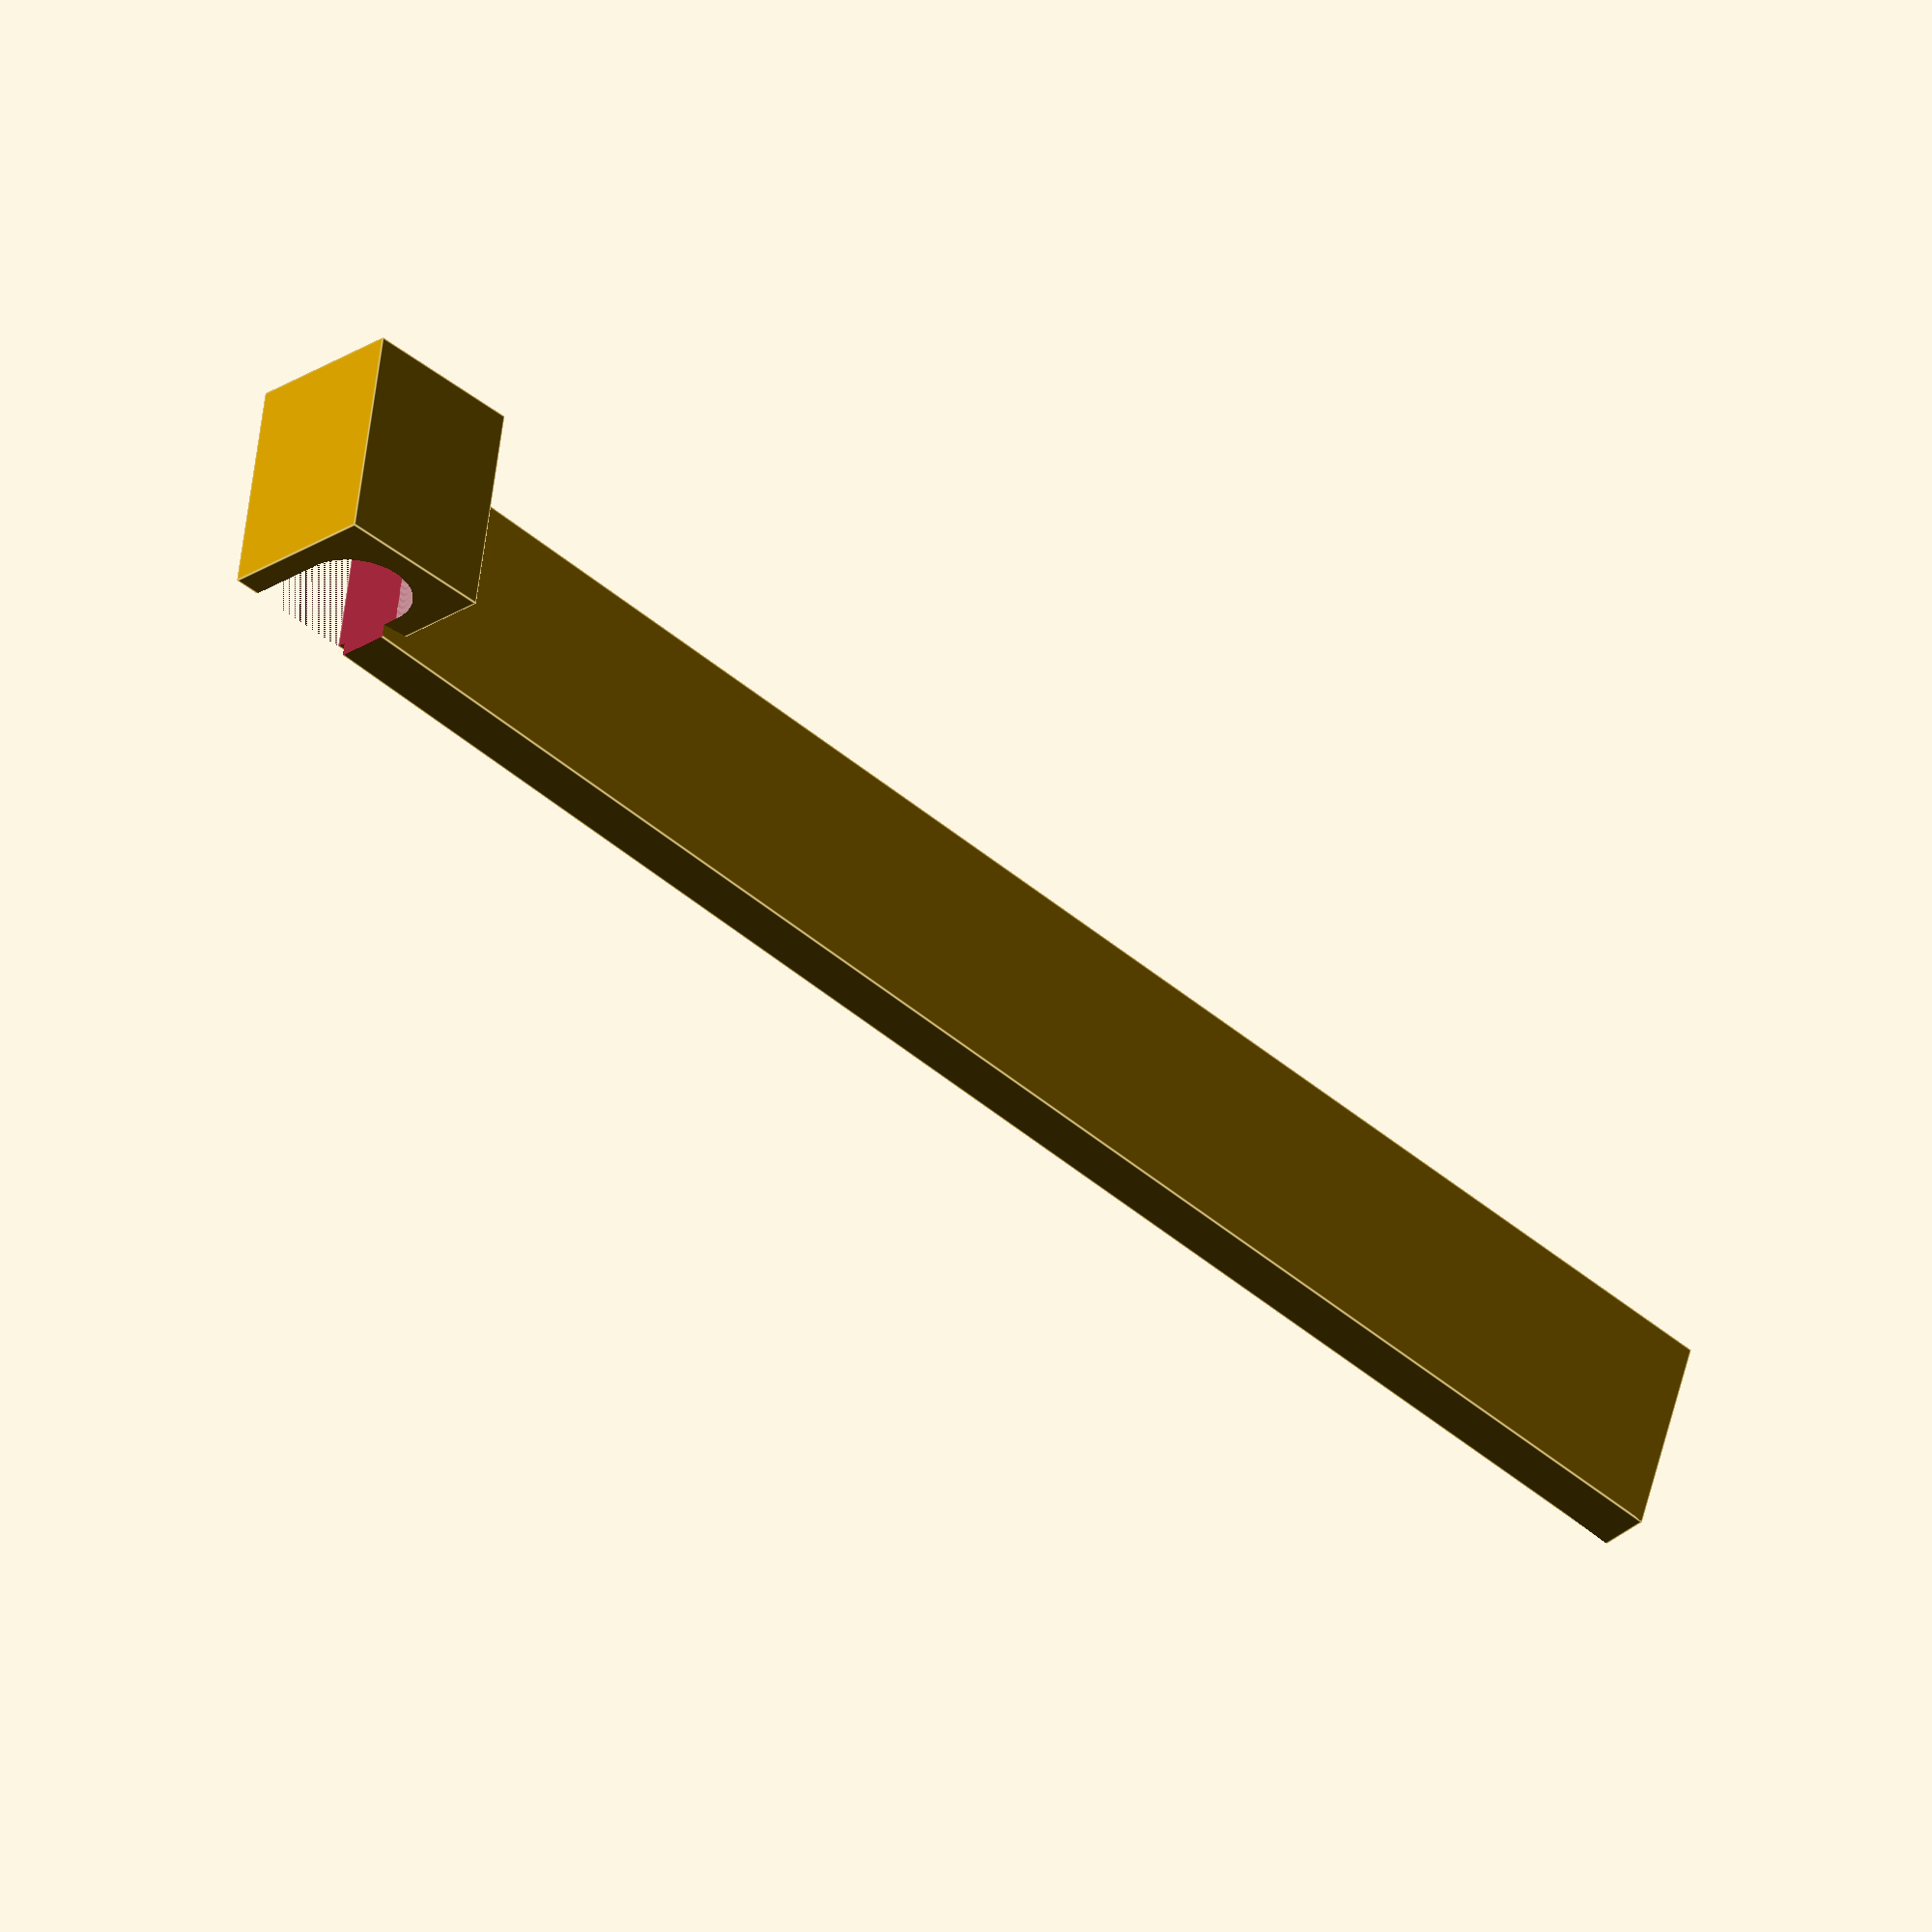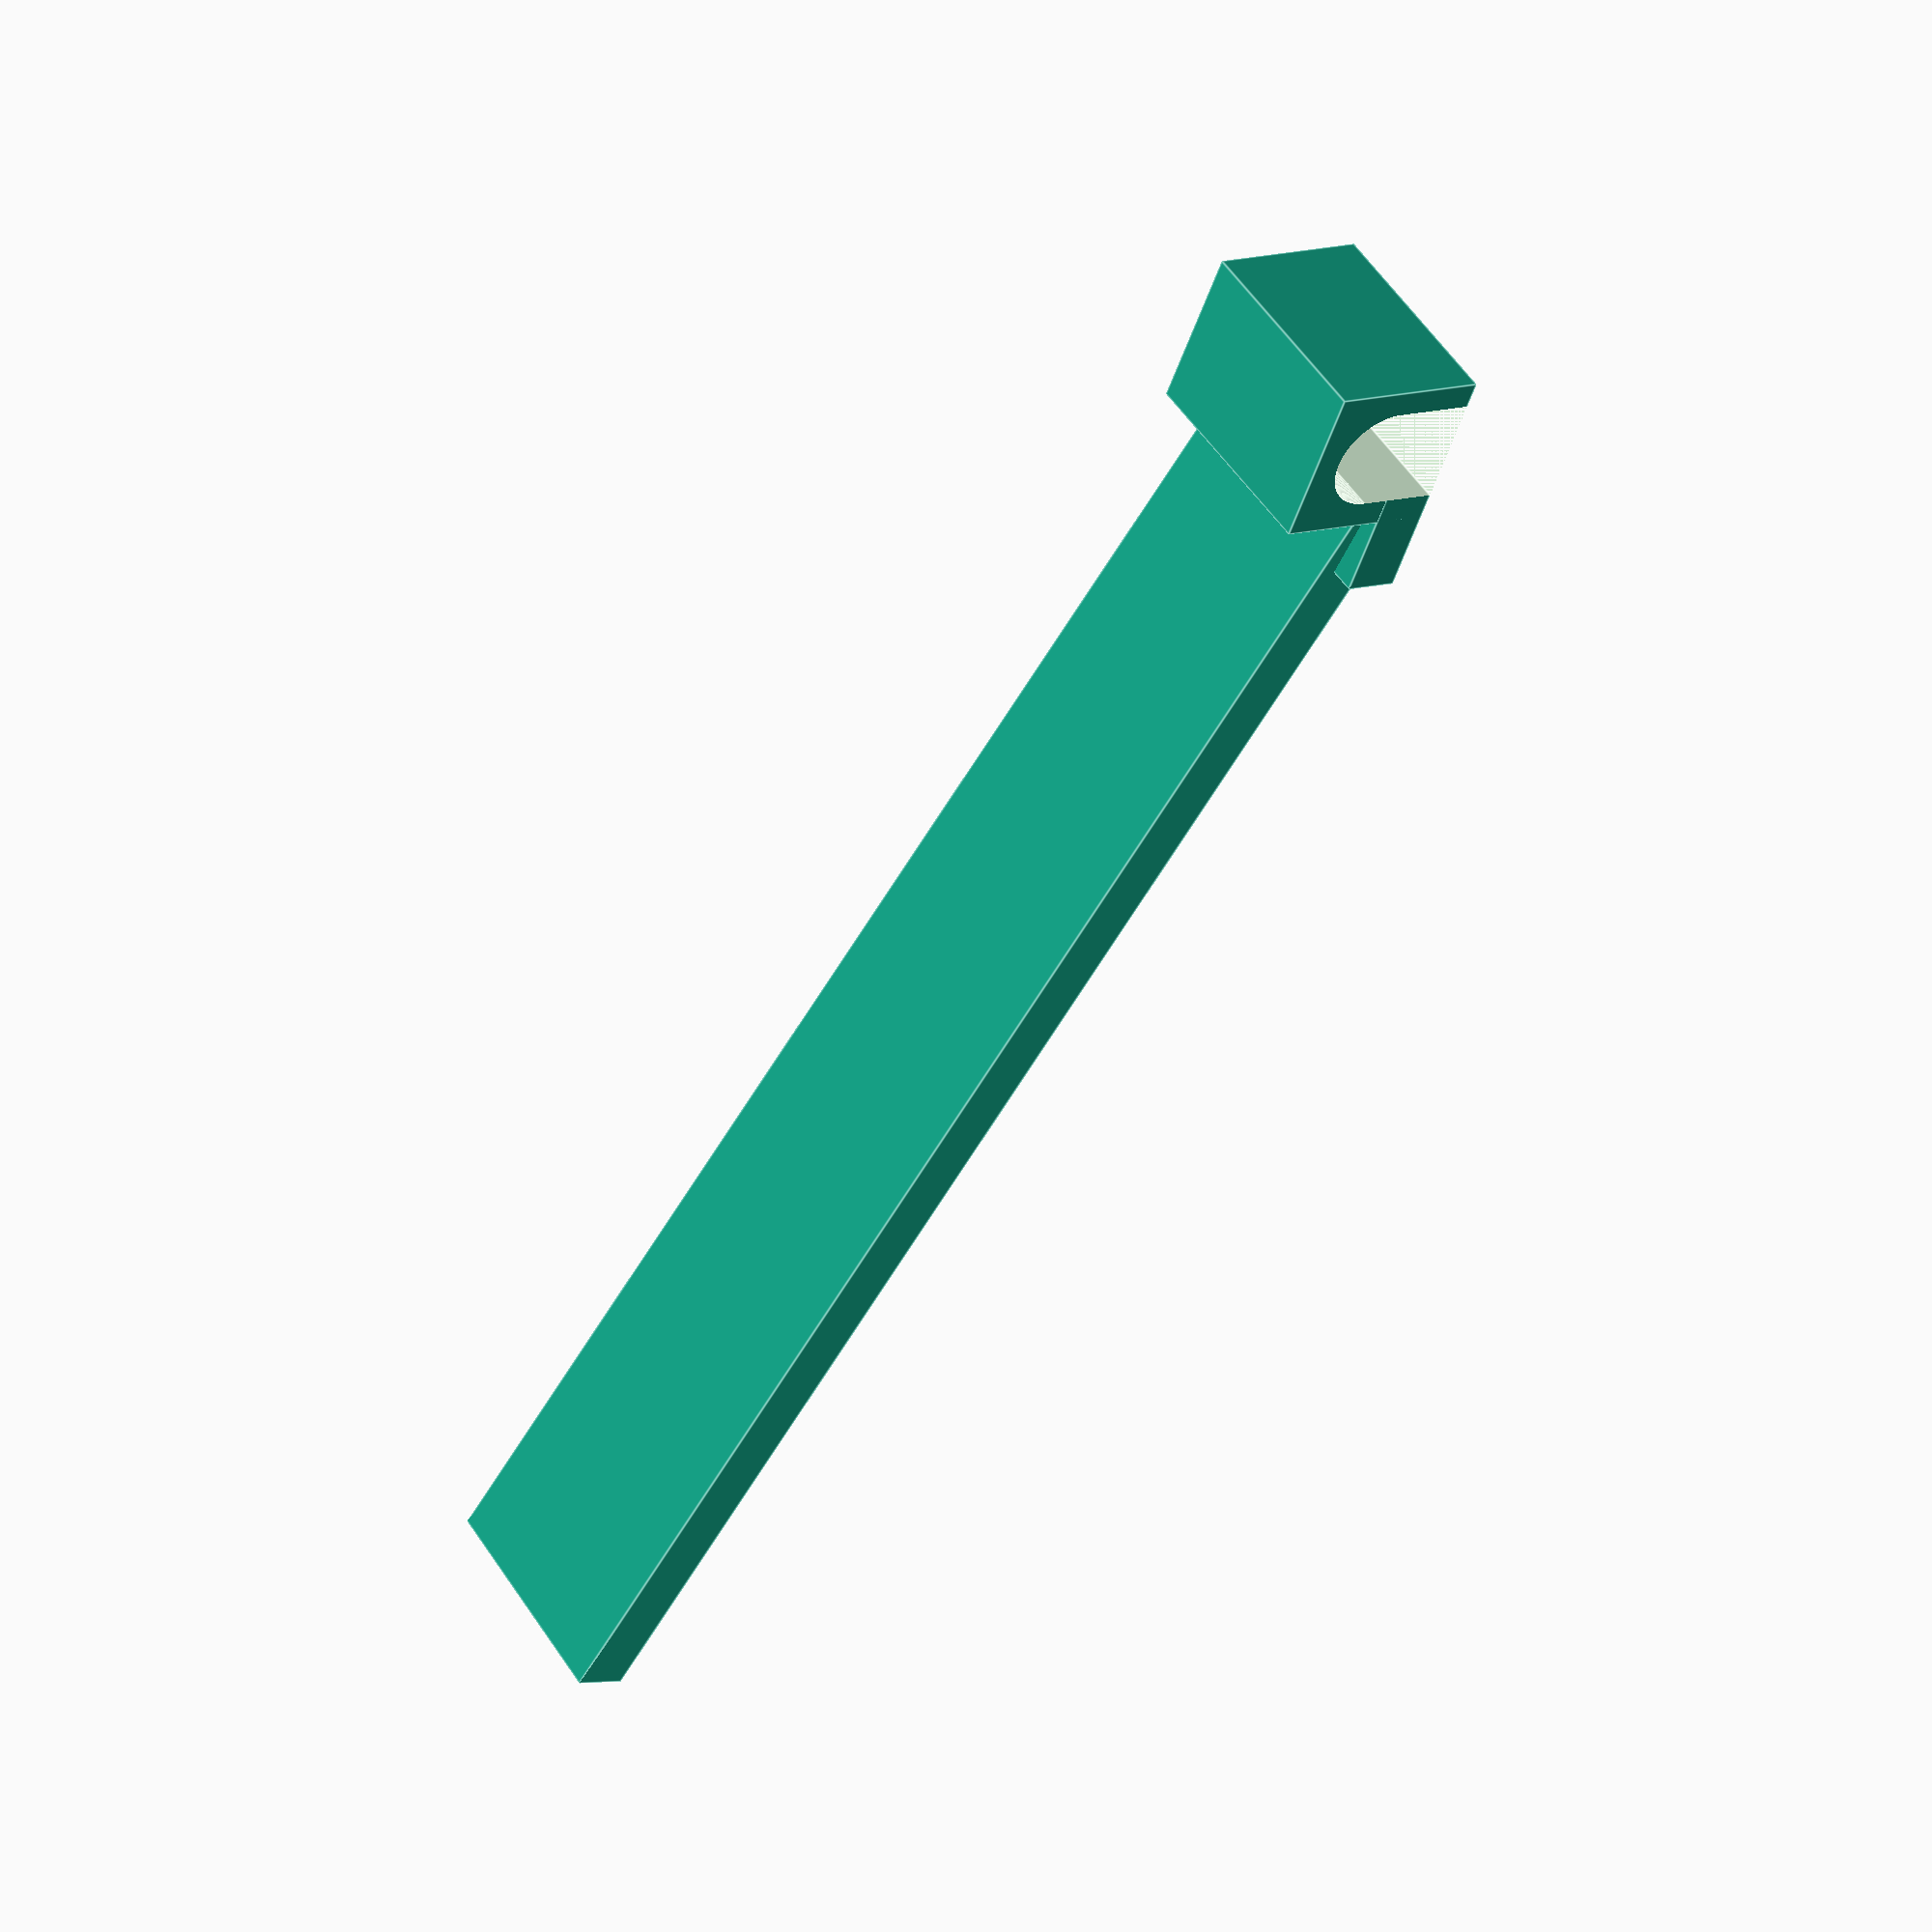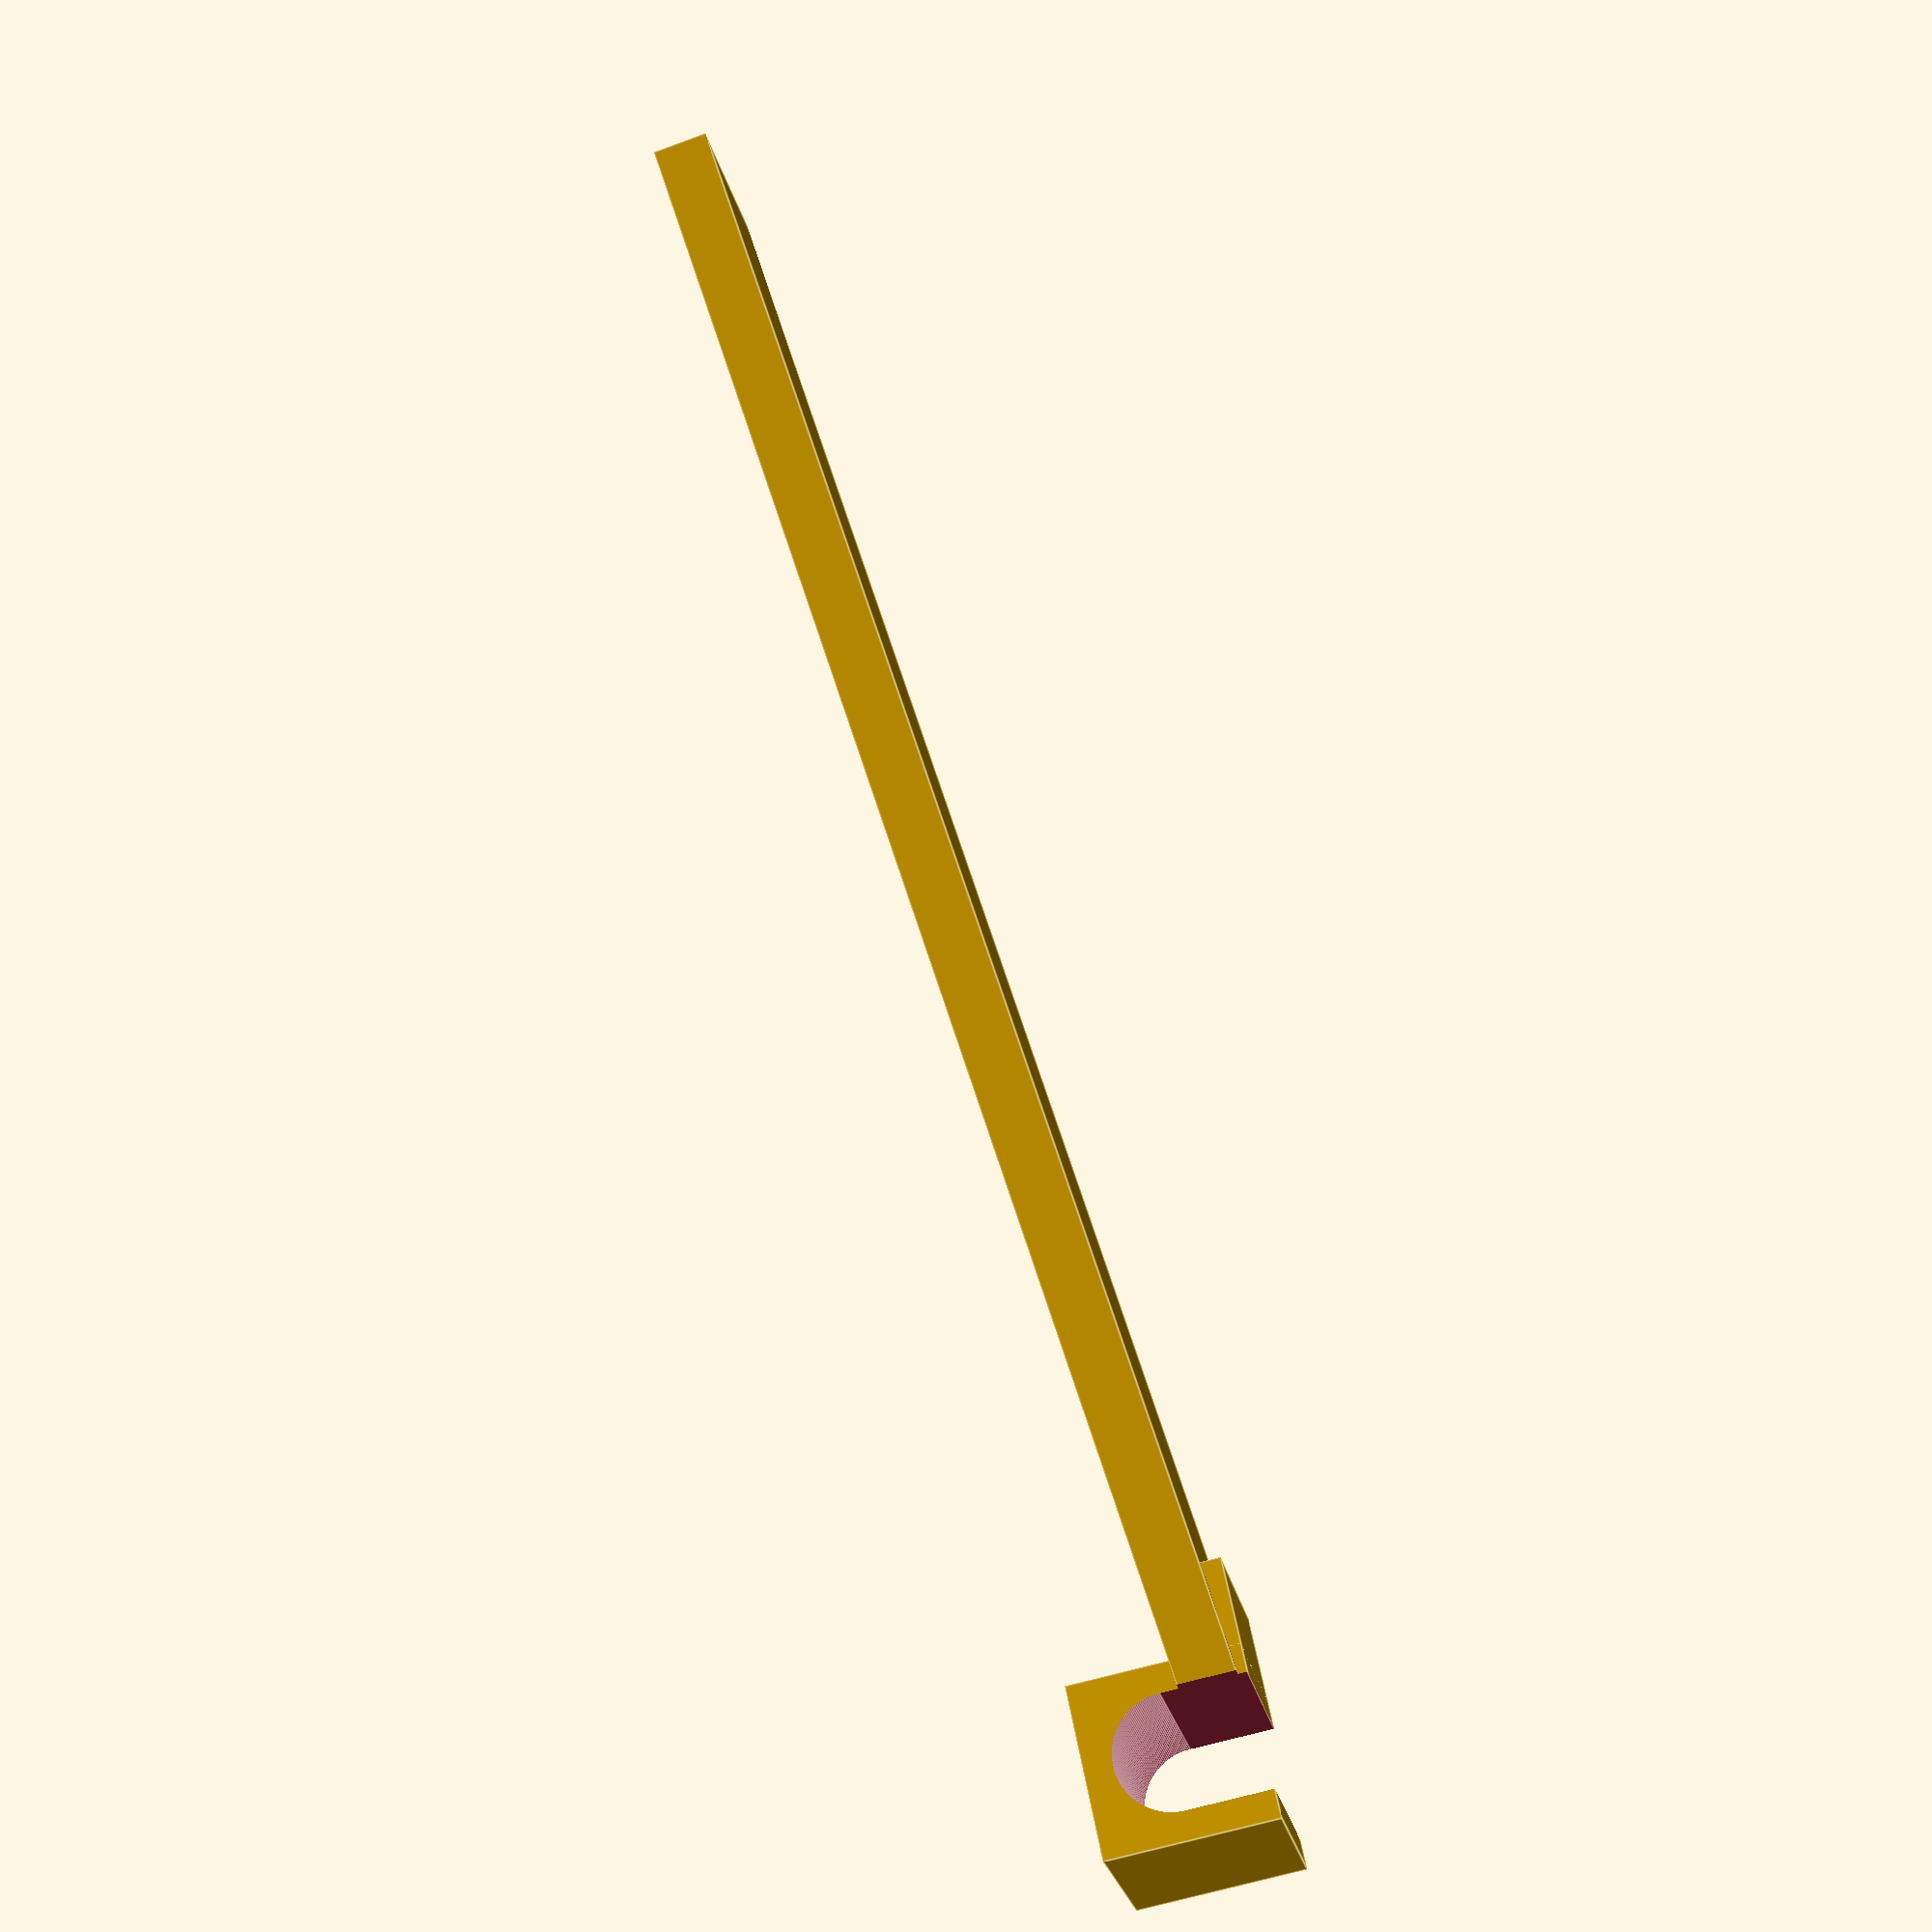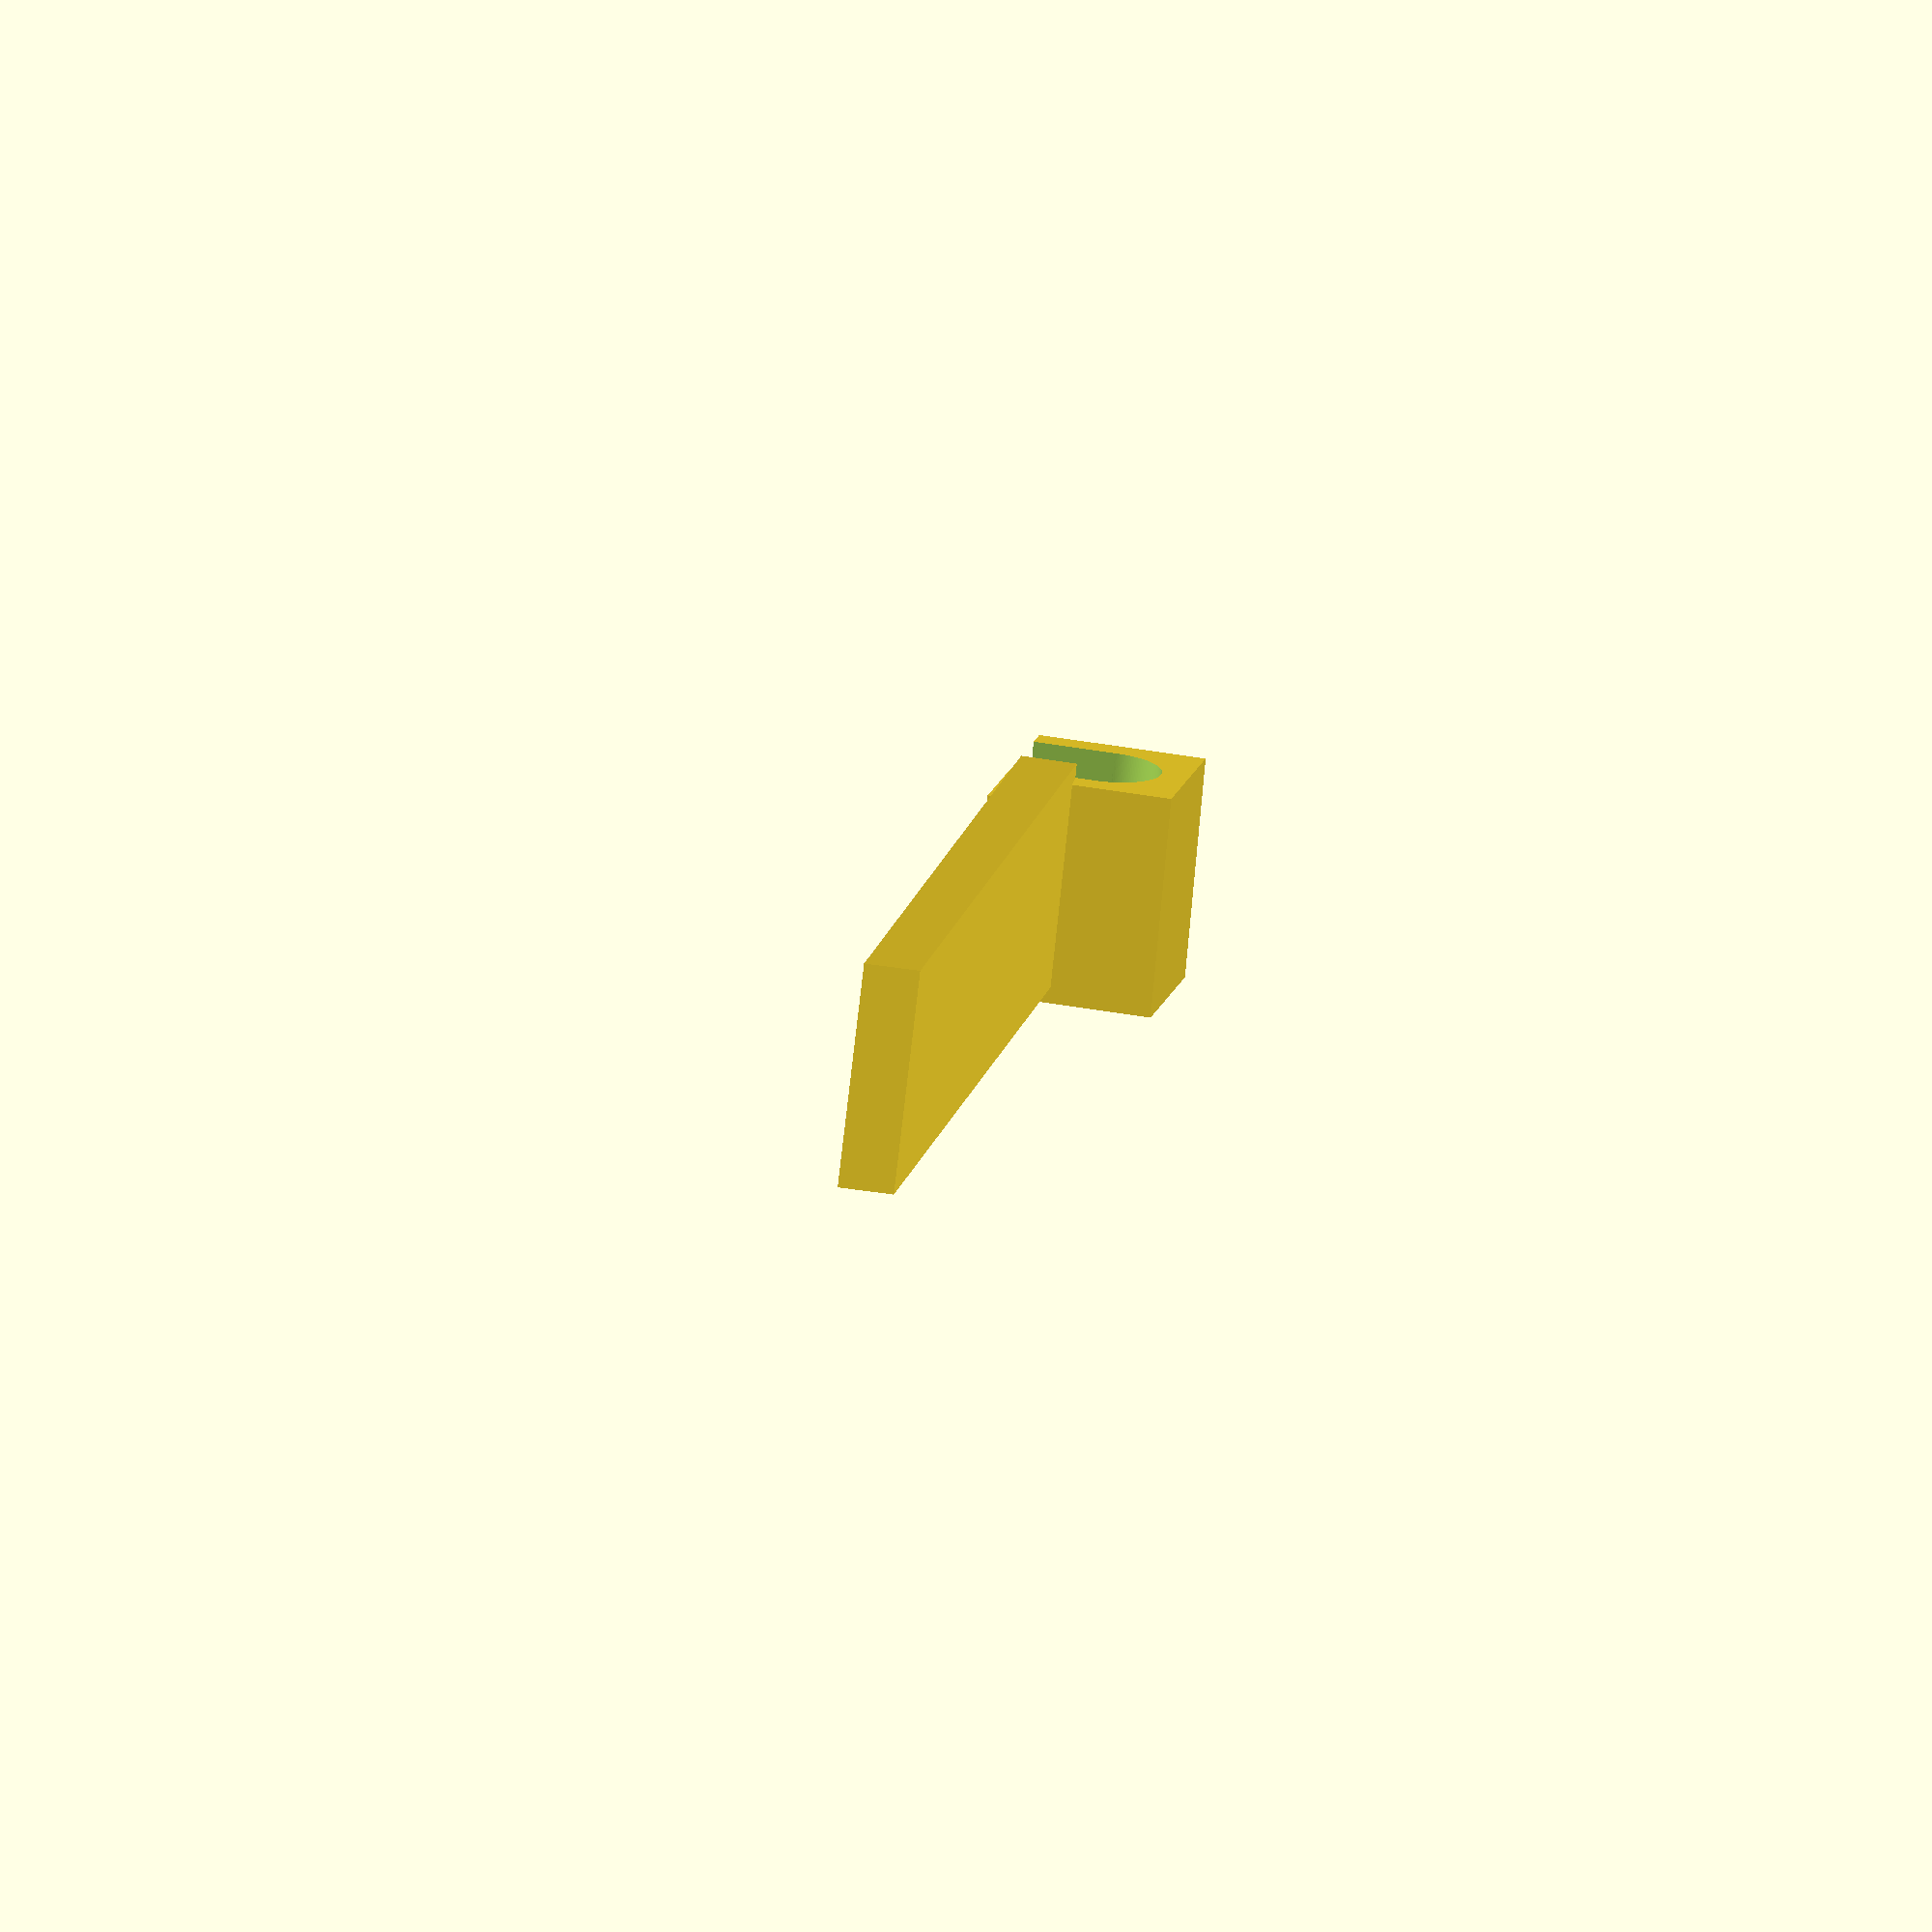
<openscad>
ROD_R = 1;
ROD_H = 150;
THICKNESS = 1;
PR_OFFSET_Y = 30;  //power rod offset of y axis

TAIL_WIDTH = 4;

module power_rod() {    
    cup_high = 20;
    cup_r = 8;
    cup_thickness=THICKNESS;
    hole_r = 1;

    rod_high = ROD_H;
    rod_r = ROD_R;

    fixingRod_high = 25;
    fixingRod_r = 3;
    nut_high = 2;   //螺母
    nut_r = 1.5;    //螺母

    // fp for fool-proofing
    fp_size_l = 1.5;
    fp_size_w = 0.5;
    fp_size_h = 3;
    //motor cup
    difference() {
            cylinder(r=cup_r, h=cup_high, $fn=200);
            cylinder(r=cup_r-cup_thickness, h=cup_high-cup_thickness, $fn=200);
            translate([hole_r+ROD_R, hole_r+ROD_R, 0]) {
                cylinder(r=hole_r, h=cup_high, $fn=200);
            }
    }
    //rod
    translate([0, 0, cup_high]) {
        cylinder(r=rod_r, h=rod_high, $fn=200);
    }
    //fixing head
    translate([0, 0, cup_high+rod_high]) {
        difference(){
            cylinder(r=fixingRod_r, h=fixingRod_high, $fn=200);
            translate([0, 0, fixingRod_high]) {
                cylinder(r=nut_r, h=nut_high, $fn=200);
            }
        }
        //Foolproof
        translate([fixingRod_r-0.3, 0, 0]) {
            cube([fp_size_l, fp_size_w, fp_size_h]);
        }
    }
}

module half_ring(){
    difference(){    //ring
        cylinder(r=ROD_R+THICKNESS*0.8, h=THICKNESS, $fn=200, center=true);
        cylinder(r=ROD_R+ROD_R*0.1, h=THICKNESS, $fn=200, center=true);
        translate([-0.7, ROD_R*1.3, 0]) {
            cube(size=[(ROD_R+THICKNESS)*1.7, ROD_R+THICKNESS, ROD_R+THICKNESS], center=true);
        }
    }
}

module wind_rod() {
    cylinder(r=ROD_R, h=ROD_H, $fn=200, center=true);
        
    translate([0, ROD_R+(ROD_R+THICKNESS*0.5), -PR_OFFSET_Y]) {
        rotate([90, 0, 90]) half_ring();
    }

    translate([0, ROD_R+(ROD_R+THICKNESS*0.5), PR_OFFSET_Y]) {
        rotate([270, 0, 90]) half_ring();
    }
}

// cube(ROD_R+THICKNESS, center=true);

module Groove_hole(r1, thickness, need_cube = 1) {
    if (need_cube != 0) {
        translate([-r1, 0, 0]) {
           cube(size=[2*r1, r1+thickness/2, 10]);
        }
    }
    cylinder(r=r1, h=10,$fn=200);
}
//Groove
module Groove_body() {
    rotate([90, 0, 0]) /*difference()*/ {
        // cylinder(r=ROD_R+THICKNESS, h=TAIL_WIDTH,$fn=200, center=true);
        cube(size=[ROD_R*2+THICKNESS, ROD_R*2+THICKNESS, TAIL_WIDTH], center=true);
        // translate([0, 0, -10/2]) Groove_hole(ROD_R*1.05, THICKNESS);

        translate([-(ROD_R*2+THICKNESS), (ROD_R*+THICKNESS/2), -TAIL_WIDTH/2])
        cube(size=[ROD_R*2+THICKNESS, (ROD_R*2+THICKNESS)/3, TAIL_WIDTH]);
    }
}
module tail() {
    difference()
    {
        translate([0, 0, ROD_R+(ROD_R+THICKNESS)]) {
            // #cube(size=[PR_OFFSET_Y+ROD_R, TAIL_WIDTH, THICKNESS]);
            translate([PR_OFFSET_Y-THICKNESS+ROD_R, ROD_R+THICKNESS, -THICKNESS/2]) {
                Groove_body();
            };

            //tail_wind
            translate([0, -TAIL_WIDTH, -(ROD_R+(ROD_R+THICKNESS))]) {
                zRotate = atan2(TAIL_WIDTH, PR_OFFSET_Y+ROD_R);
                yRotate = atan2(ROD_R+(ROD_R+THICKNESS), PR_OFFSET_Y+ROD_R);
                rotate([0, -yRotate, zRotate]) {
                    cube(size=[PR_OFFSET_Y+ROD_R, TAIL_WIDTH, THICKNESS]);
                }
            }    
        };

        translate([PR_OFFSET_Y-THICKNESS+ROD_R, 10/2, ROD_R+(ROD_R+THICKNESS/2)]) {
            rotate([90, 0, 0]) Groove_hole(ROD_R*1.001, THICKNESS);    
        }    
    }
}

tail();
// Groove_body() ;
// # translate([0, 10/2,0]) rotate([90, 0, 0]) {
//     Groove_hole(ROD_R*1.001, THICKNESS, 0);
// }
 


///////////////////////////////////////////////////////////
if (0) {
    translate([-PR_OFFSET_Y, -40, ROD_R+(ROD_R+THICKNESS*0.5)]) {
            rotate([-90, 0, 0]) {
            power_rod();
        }   
    }

    mirror([1, 0, 0])  translate([-PR_OFFSET_Y, -40, ROD_R+(ROD_R+THICKNESS*0.5)]) {
            rotate([-90, 0, 0]) {
            power_rod();
        }   
    }

    translate([0, ROD_H+15-40, 0]) {
        rotate([90, 0, 90]) {
            wind_rod();
        }
    }
}
</openscad>
<views>
elev=27.0 azim=350.0 roll=136.4 proj=o view=edges
elev=350.8 azim=238.7 roll=230.8 proj=o view=edges
elev=73.2 azim=40.3 roll=285.1 proj=p view=edges
elev=141.2 azim=335.7 roll=77.2 proj=o view=solid
</views>
